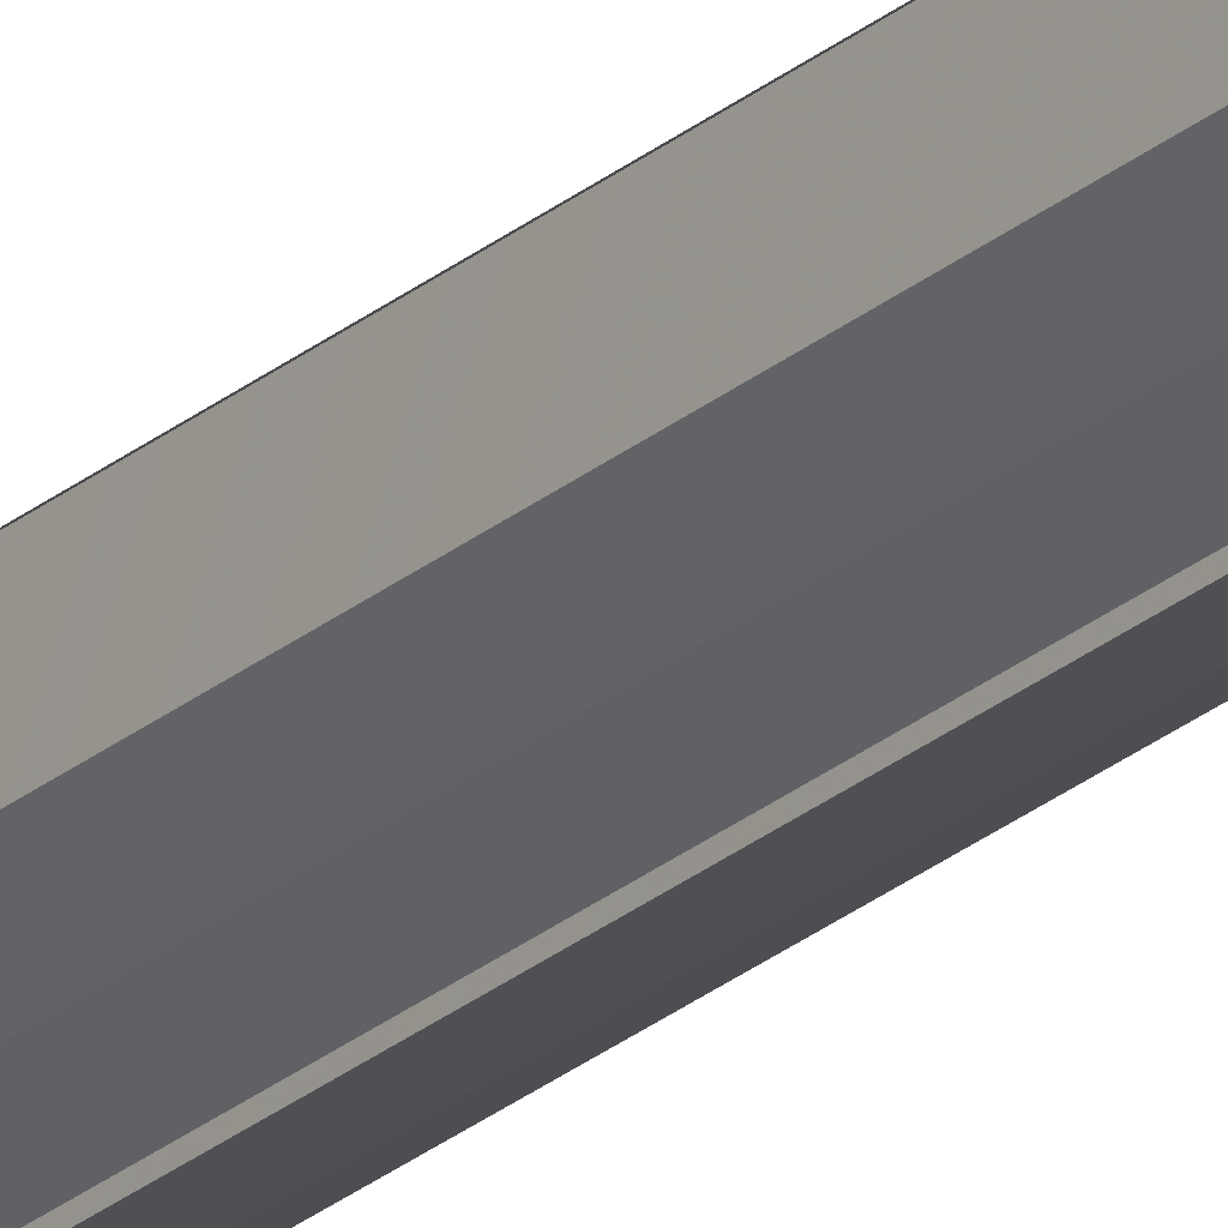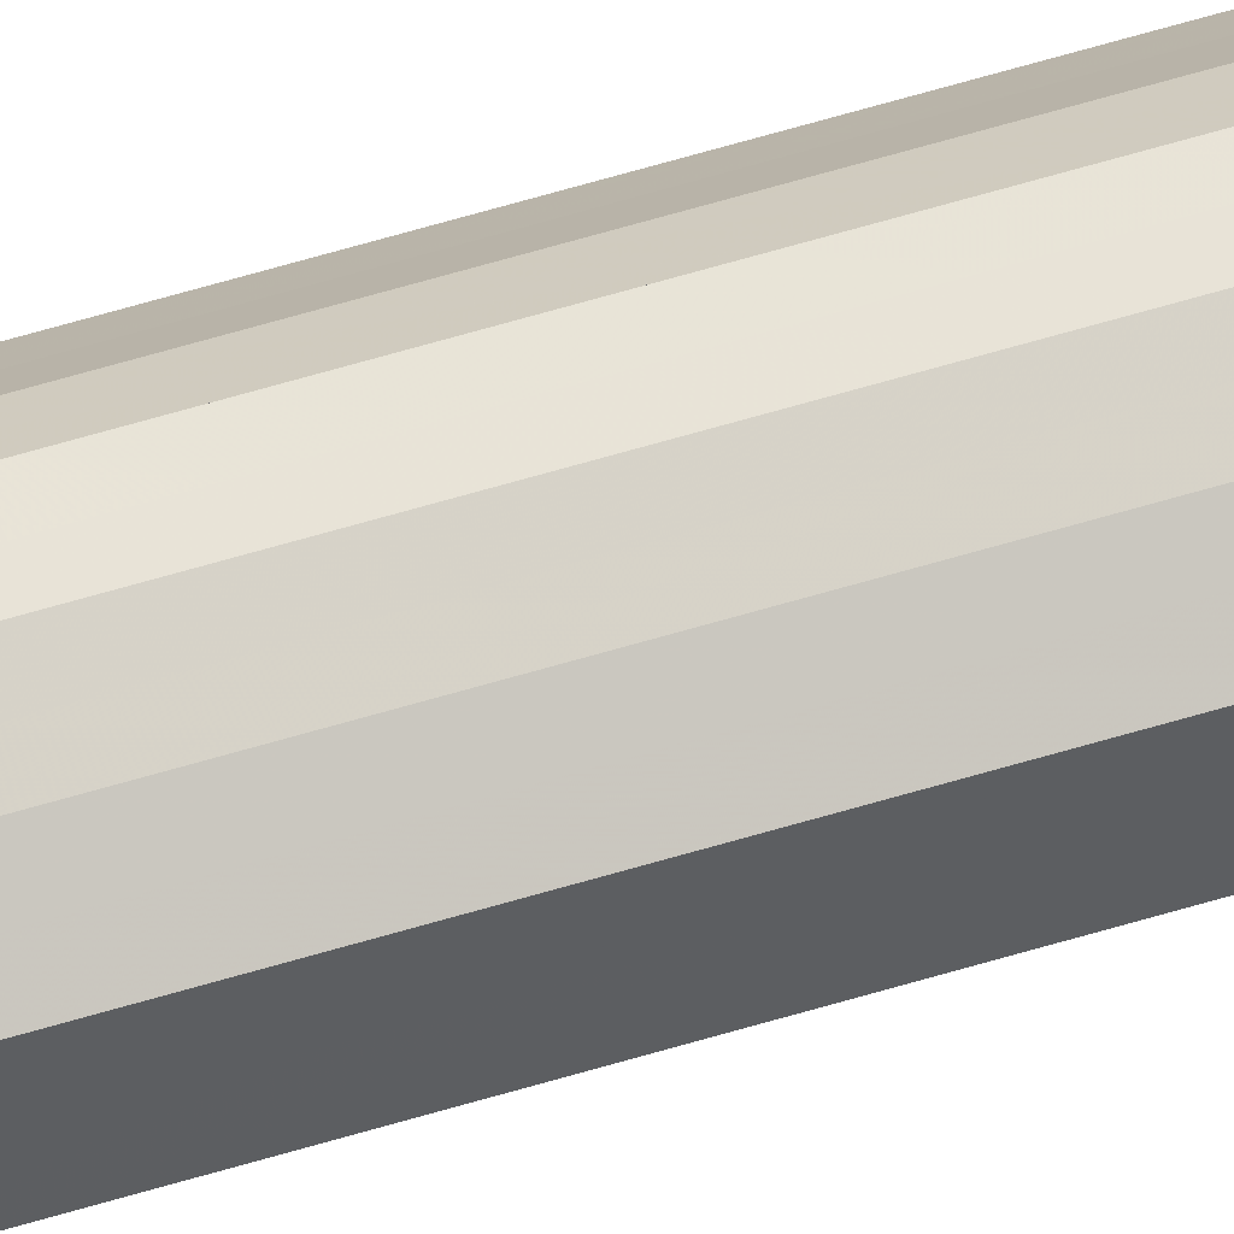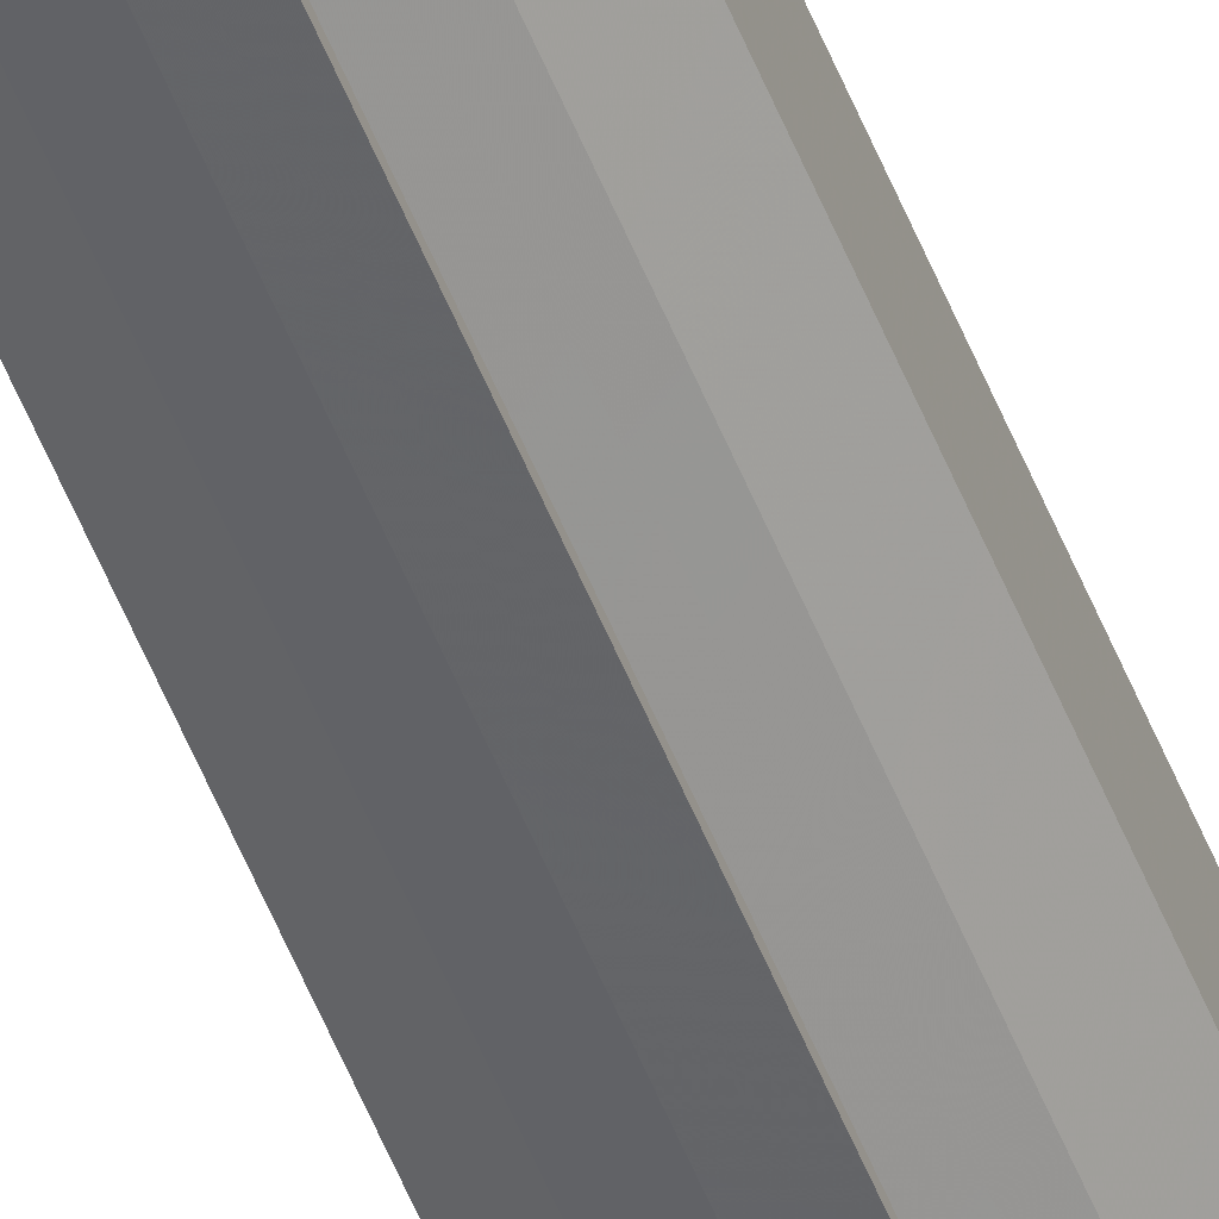
<metadata>
{"format":"obj","ext":"obj","renderer":"f3d","projection":"perspective","resolution":1024,"background":"white","views":[{"elev":-24.7,"azim":143.8,"up":"+Z"},{"elev":51.9,"azim":-109.0,"up":"+Z"},{"elev":-56.7,"azim":22.0,"up":"+Z"}]}
</metadata>
<code>
o 24899
v 2247 1855 7.555
v 2247 1855 7.564
v 2247 1857 7.555
v 2247 1855 7.572
v 2247 1857 7.564
v 2247 1855 7.546
v 2247 1857 7.546
v 2247 1855 7.577
v 2247 1857 7.572
v 2247 1855 7.579
v 2247 1857 7.577
v 2247 1855 7.538
v 2247 1857 7.538
v 2247 1855 7.533
v 2247 1857 7.533
v 2247 1855 7.531
v 2247 1857 7.531
v 2247 1855 7.533
v 2247 1857 7.533
v 2247 1855 7.538
v 2247 1857 7.538
v 2247 1855 7.546
v 2247 1857 7.546
v 2247 1855 7.555
v 2247 1857 7.555
v 2247 1855 7.564
v 2247 1857 7.564
v 2247 1855 7.572
v 2247 1857 7.572
v 2247 1855 7.577
v 2247 1857 7.577
v 2247 1855 7.579
v 2247 1857 7.579
v 2247 1855 7.555
v 2247 1855 7.577
v 2247 1855 7.572
v 2247 1855 7.564
v 2247 1855 7.555
v 2247 1855 7.546
v 2247 1855 7.538
v 2247 1855 7.533
v 2247 1855 7.531
v 2247 1857 7.533
v 2247 1857 7.531
v 2247 1855 7.533
v 2247 1855 7.531
v 2247 1857 7.538
v 2247 1857 7.533
v 2247 1857 7.546
v 2247 1855 7.538
v 2247 1857 7.555
v 2247 1855 7.546
v 2247 1857 7.564
v 2247 1855 7.555
v 2247 1857 7.572
v 2247 1855 7.564
v 2247 1857 7.577
v 2247 1855 7.572
v 2247 1857 7.555
v 2247 1857 7.533
v 2247 1857 7.538
v 2247 1857 7.546
v 2247 1857 7.555
v 2247 1857 7.564
v 2247 1857 7.572
v 2247 1857 7.577
v 2247 1857 7.579
v 2247 1857 7.538
v 2247 1857 7.533
v 2247 1857 7.546
v 2247 1857 7.555
v 2247 1857 7.564
v 2247 1857 7.572
v 2247 1857 7.577
v 2247 1855 7.579
v 2247 1855 7.577
v 2247 1857 7.579
v 2247 1857 7.579
v 2247 1857 7.577
v 2247 1855 7.577
v 2247 1855 7.572
v 2247 1855 7.564
v 2247 1857 7.572
v 2247 1855 7.555
v 2247 1857 7.564
v 2247 1855 7.546
v 2247 1857 7.555
v 2247 1855 7.538
v 2247 1857 7.546
v 2247 1855 7.533
v 2247 1857 7.538
v 2247 1855 7.572
v 2247 1855 7.577
v 2247 1855 7.564
v 2247 1855 7.555
v 2247 1855 7.546
v 2247 1855 7.538
v 2247 1855 7.533
f 1 2 3
f 2 4 5
f 6 1 7
f 4 8 9
f 8 10 11
f 12 6 13
f 14 12 15
f 16 14 17
f 17 18 19
f 19 20 21
f 21 22 23
f 23 24 25
f 25 26 27
f 27 28 29
f 29 30 31
f 31 32 33
f 34 32 35
f 34 35 36
f 34 36 37
f 34 37 38
f 34 38 39
f 34 39 40
f 34 40 41
f 34 41 42
f 43 42 44
f 45 46 43
f 47 45 48
f 49 50 47
f 51 52 49
f 53 54 51
f 55 56 53
f 57 58 55
f 59 44 60
f 59 60 61
f 59 61 62
f 59 62 63
f 59 63 64
f 59 64 65
f 59 65 66
f 59 66 67
f 59 68 69
f 59 70 68
f 59 71 70
f 59 72 71
f 59 73 72
f 59 74 73
f 75 76 77
f 78 76 79
f 80 81 79
f 81 82 83
f 82 84 85
f 84 86 87
f 86 88 89
f 88 90 91
f 34 92 93
f 34 94 92
f 34 95 94
f 34 96 95
f 34 97 96
f 34 98 97

</code>
